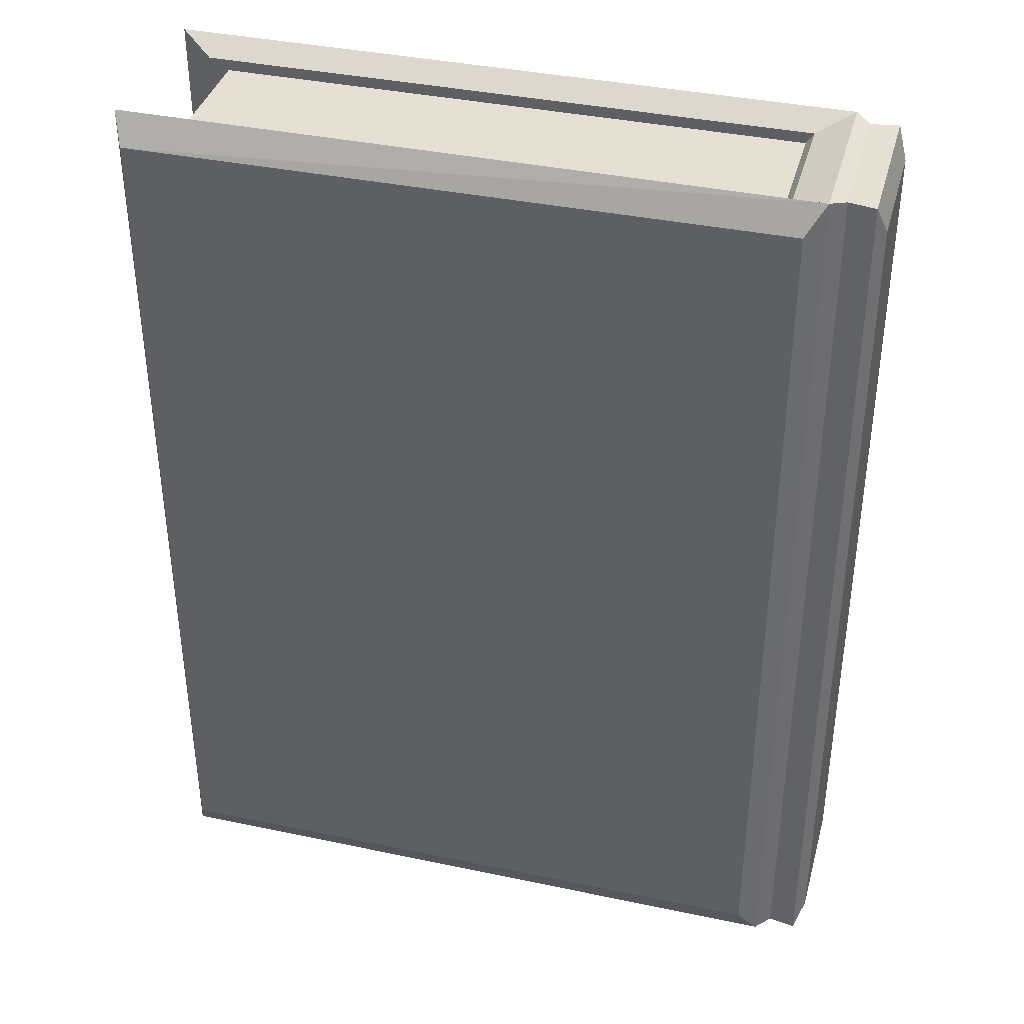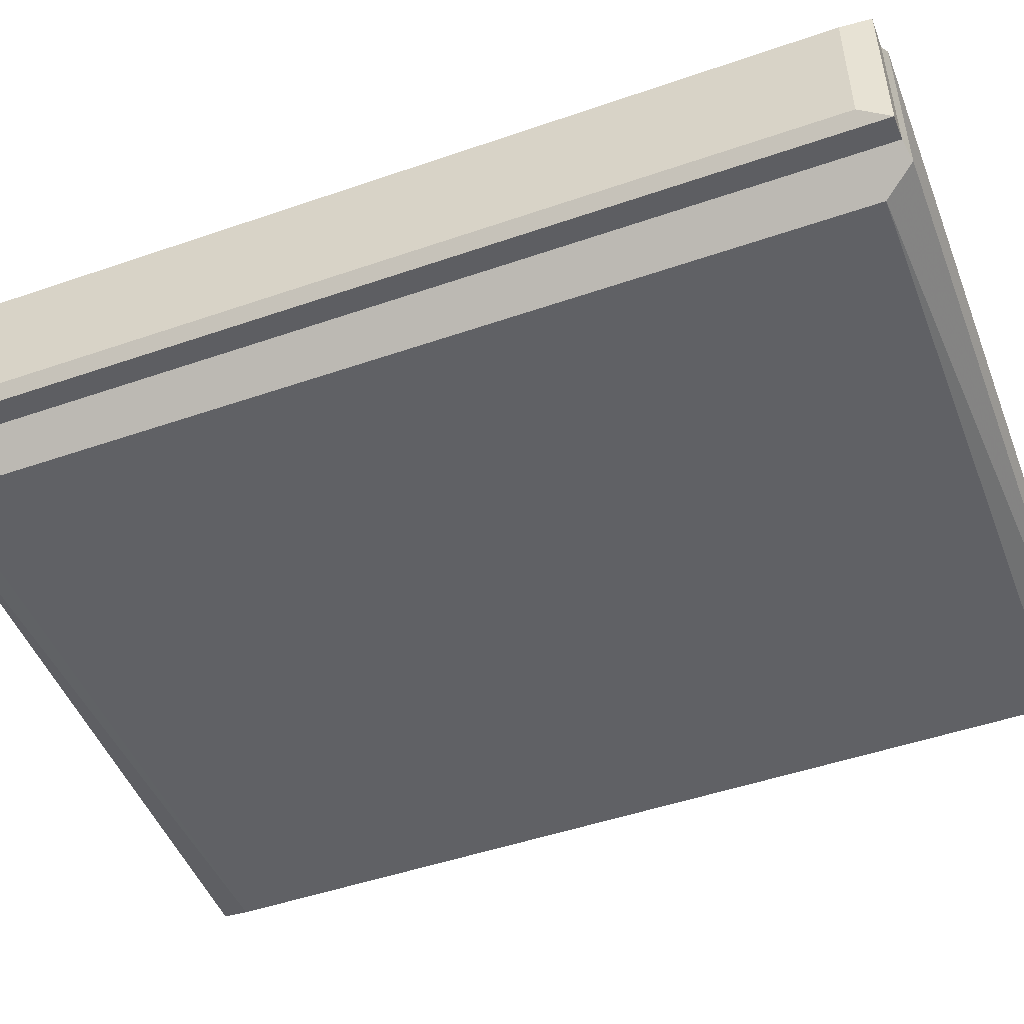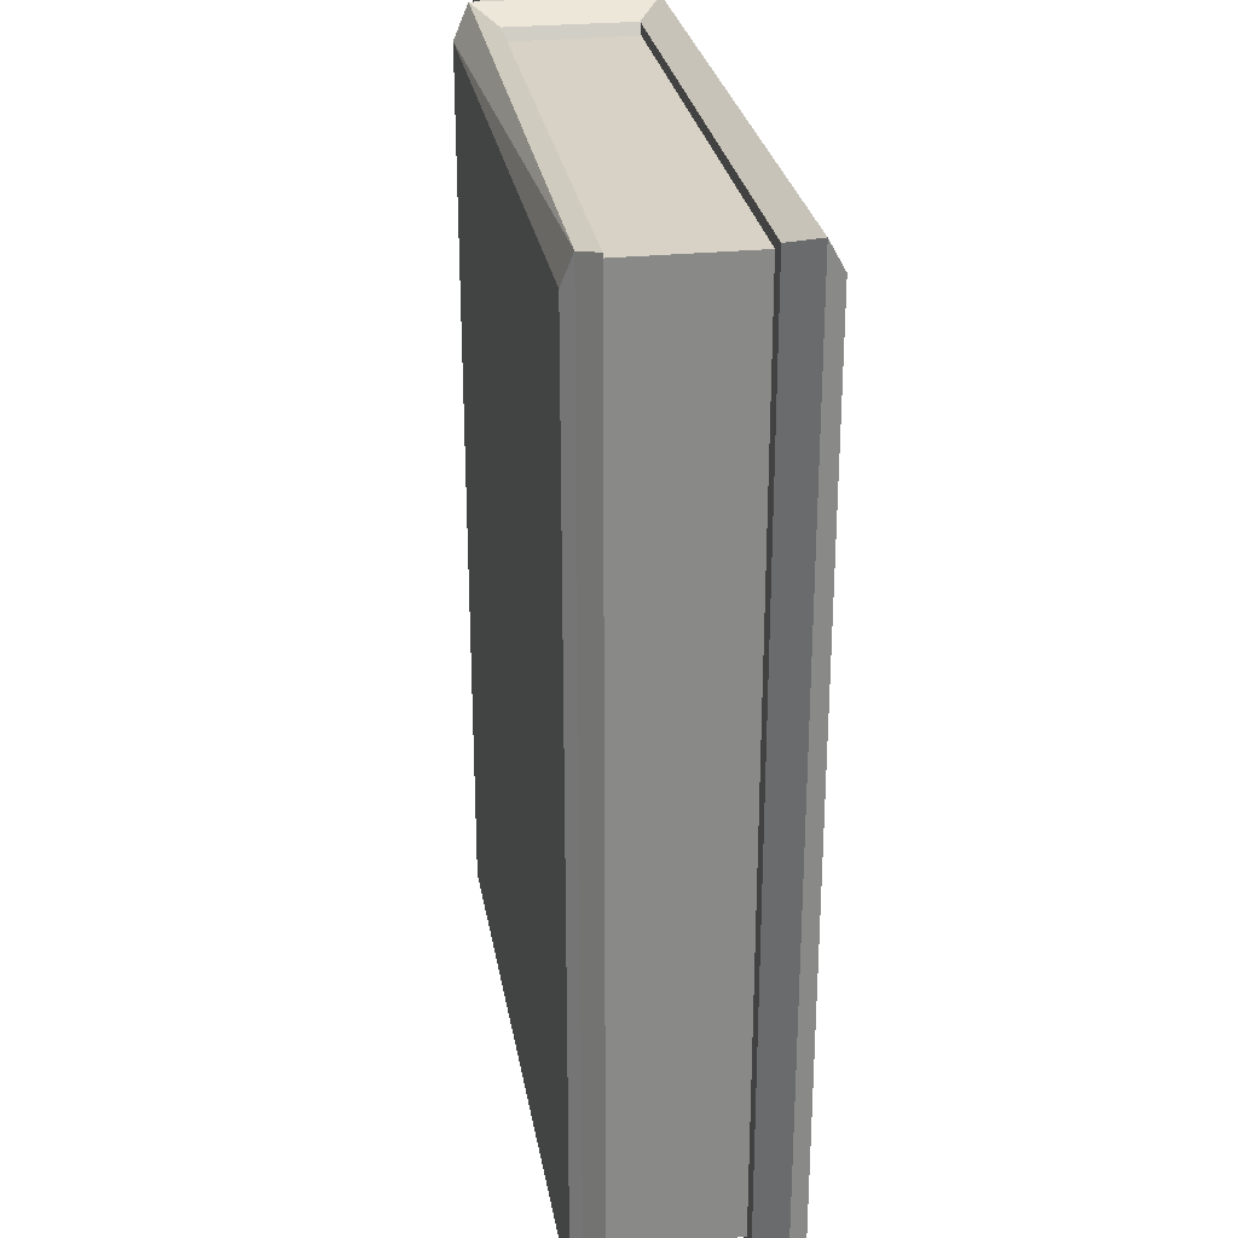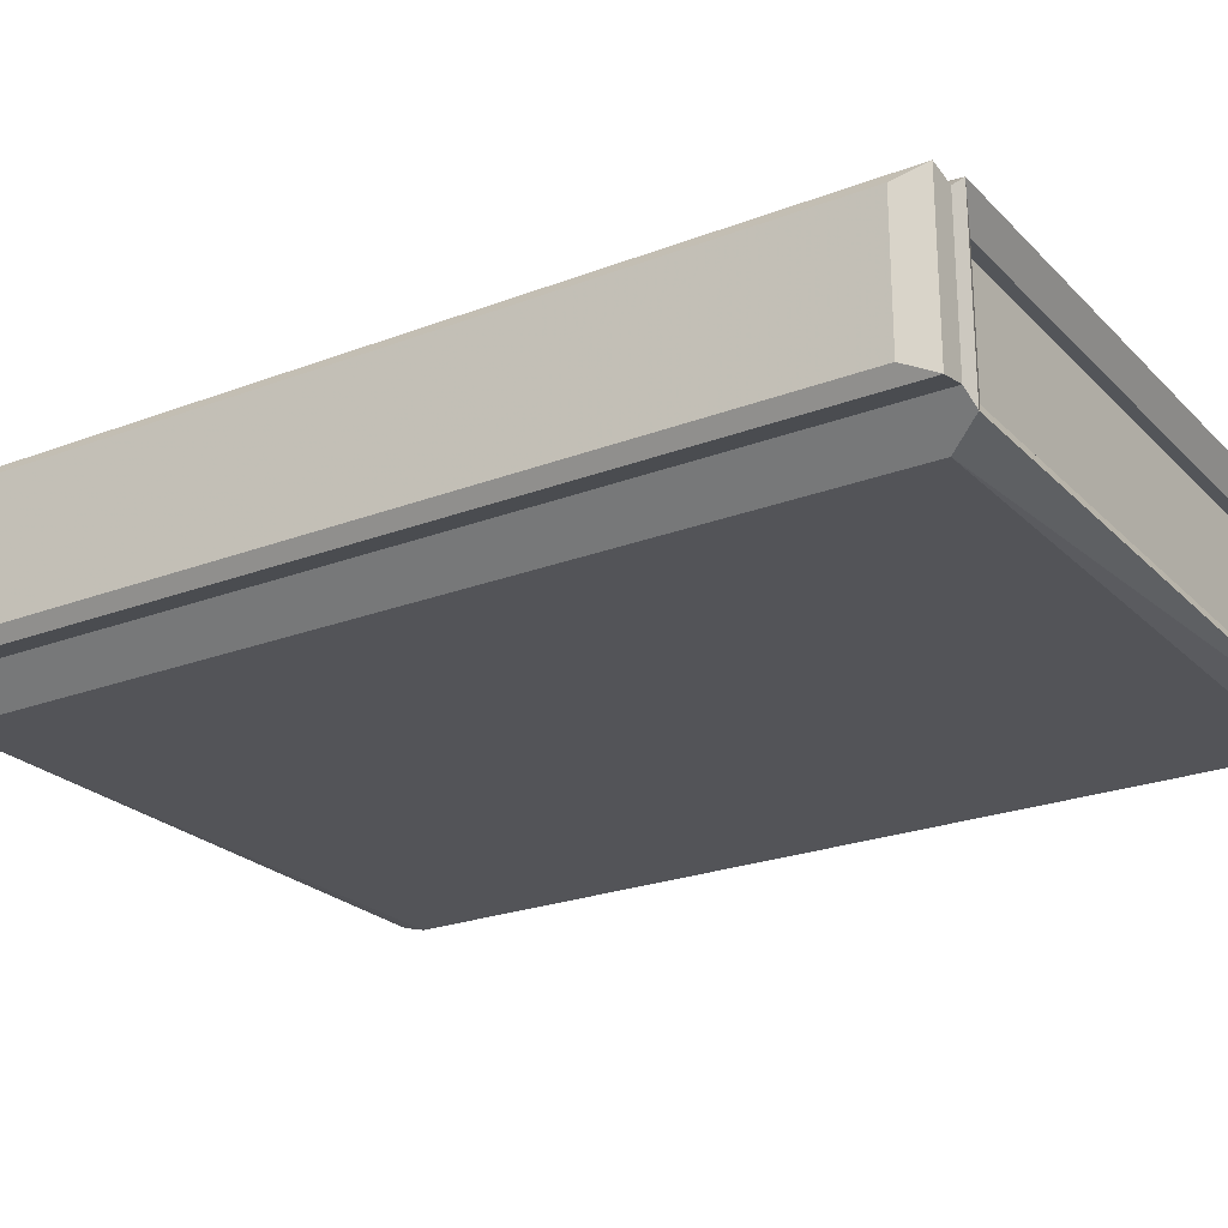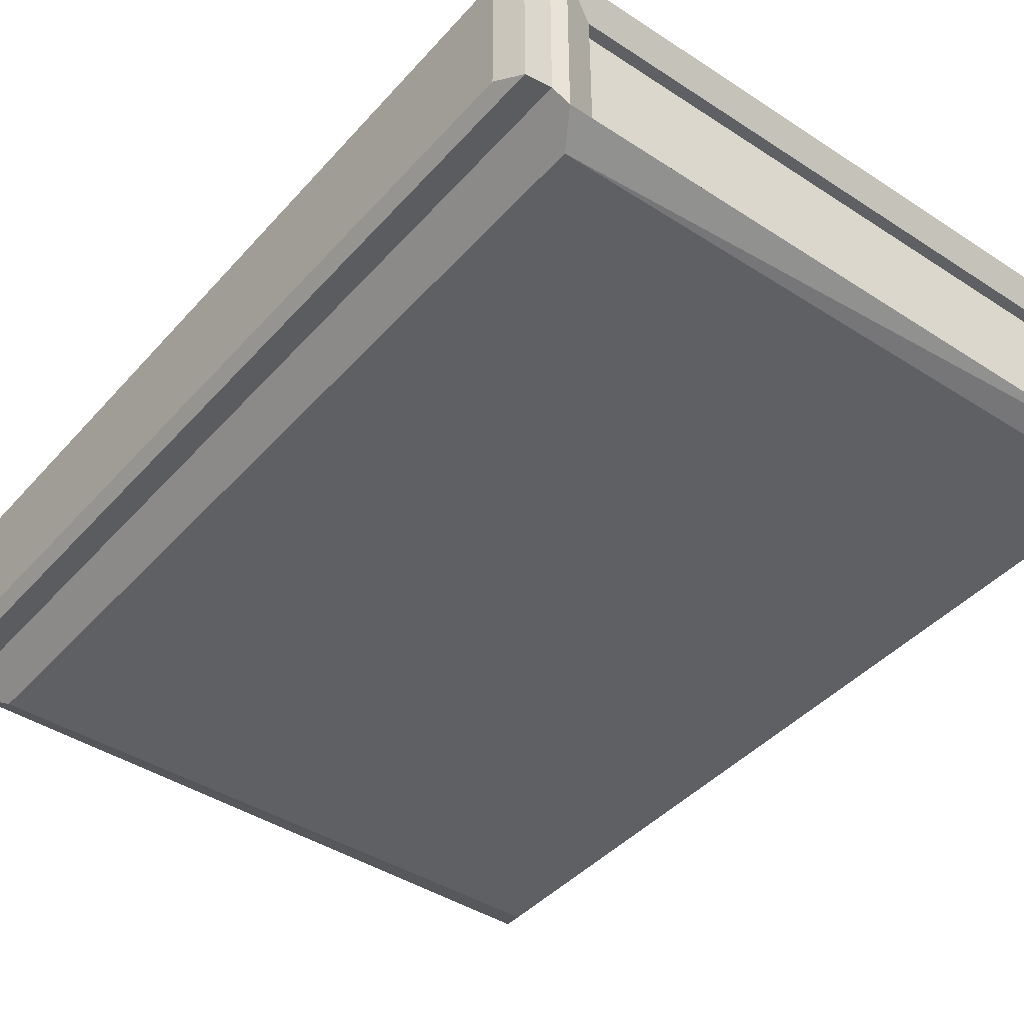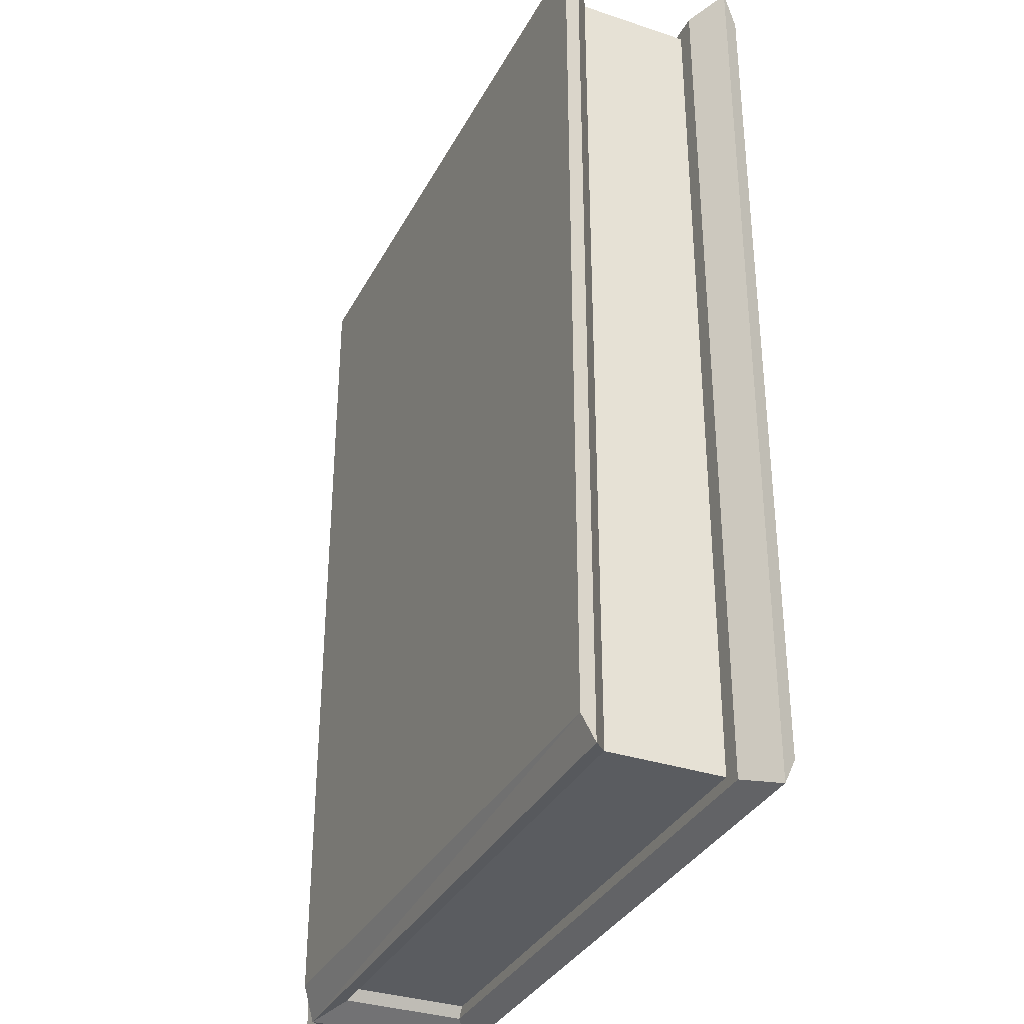
<metadata>
{"format":"obj","ext":"obj","renderer":"f3d","projection":"perspective","resolution":1024,"background":"white","views":[{"elev":38.2,"azim":-165.0,"up":"+Z"},{"elev":-48.9,"azim":-69.0,"up":"+Y"},{"elev":27.4,"azim":81.0,"up":"+Z"},{"elev":-24.0,"azim":-57.6,"up":"+Y"},{"elev":-42.6,"azim":-37.9,"up":"+Y"},{"elev":-34.1,"azim":65.8,"up":"+Z"}]}
</metadata>
<code>
v -12.42 -1.962 19.44
v 12.42 -1.962 19.44
v -12.42 4.508 19.44
v 12.42 4.508 19.44
v -12.42 4.508 -15.47
v 12.42 4.508 -15.47
v -12.42 -1.962 -15.47
v 12.42 -1.962 -15.47
v -11.13 -1.054 18.89
v 11.13 -1.054 18.89
v 11.13 3.599 18.89
v -11.13 3.599 18.89
v -11.13 3.599 -14.93
v 11.13 3.599 -14.93
v 11.13 -1.054 -14.93
v -11.13 -1.054 -14.93
v -12.97 -1.469 -15.33
v -12.97 -1.469 19.3
v -12.97 4.015 19.3
v -12.97 4.015 -15.33
v -13.96 -1.649 -15.33
v -13.96 -1.649 19.3
v -13.96 4.195 19.3
v -13.96 4.195 -15.33
v -14.32 -1.184 -14.27
v -14.32 -1.184 18.24
v -14.32 3.73 18.24
v -14.32 3.73 -14.27
v -11.74 5.035 18.33
v 12.09 5.135 18.33
v 12.09 5.135 -14.37
v -11.74 5.035 -14.37
v -11.74 -2.58 -14.37
v 12.09 -2.323 -14.37
v 12.09 -2.323 18.33
v -11.74 -2.58 18.33
v -10.85 -1.054 18.48
v 10.41 -1.054 18.48
v 10.41 3.599 18.48
v -10.85 3.599 18.48
v -10.85 3.599 -14.52
v 10.41 3.599 -14.52
v 10.41 -1.054 -14.52
v -10.85 -1.054 -14.52
v -10.85 -1.054 18.48
v 10.41 -1.054 18.48
v 10.41 3.599 18.48
v -10.85 3.599 18.48
v -10.85 3.599 -14.52
v 10.41 3.599 -14.52
v 10.41 -1.054 -14.52
v -10.85 -1.054 -14.52
g Group2
f 29 30 31 32
f 33 34 35 36
f 25 26 27 28
f 1 2 10 9
f 4 3 12 11
f 3 1 9 12
f 5 6 14 13
f 8 7 16 15
f 7 5 13 16
f 2 8 15 10
f 6 4 11 14
f 7 1 18 17
f 1 3 19 18
f 3 5 20 19
f 5 7 17 20
f 17 18 22 21
f 18 19 23 22
f 19 20 24 23
f 20 17 21 24
f 21 22 26 25
f 22 23 27 26
f 23 24 28 27
f 24 21 25 28
f 3 4 30 29
f 4 6 31 30
f 6 5 32 31
f 5 3 29 32
f 7 8 34 33
f 8 2 35 34
f 2 1 36 35
f 1 7 33 36
f 9 10 38 37
f 11 12 40 39
f 12 9 37 40
f 13 14 42 41
f 15 16 44 43
f 16 13 41 44
f 10 15 43 38
f 14 11 39 42
g Group3
f 45 46 47 48
f 49 50 51 52
f 46 51 50 47

</code>
